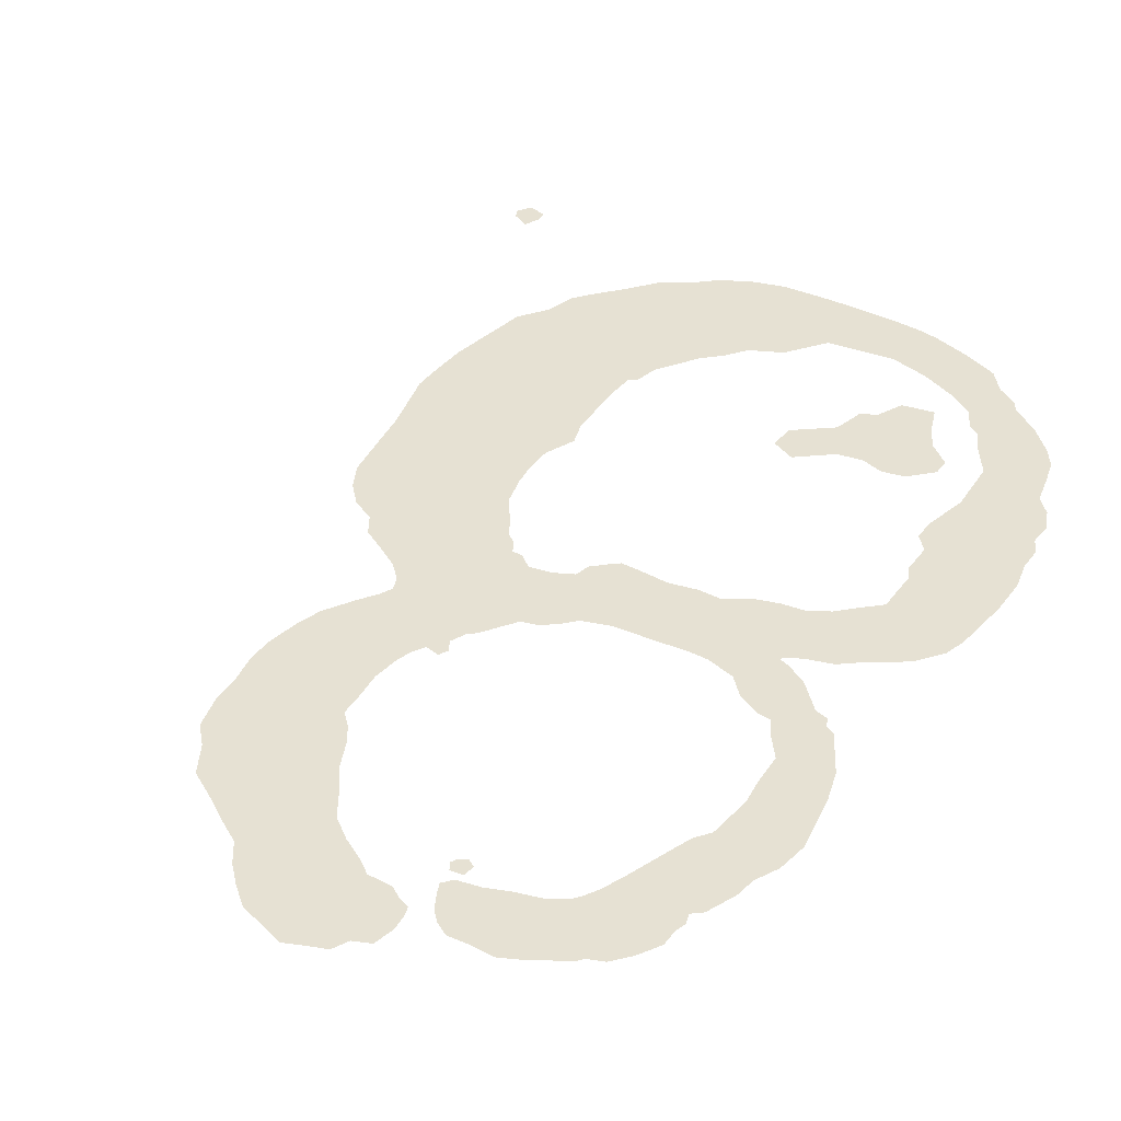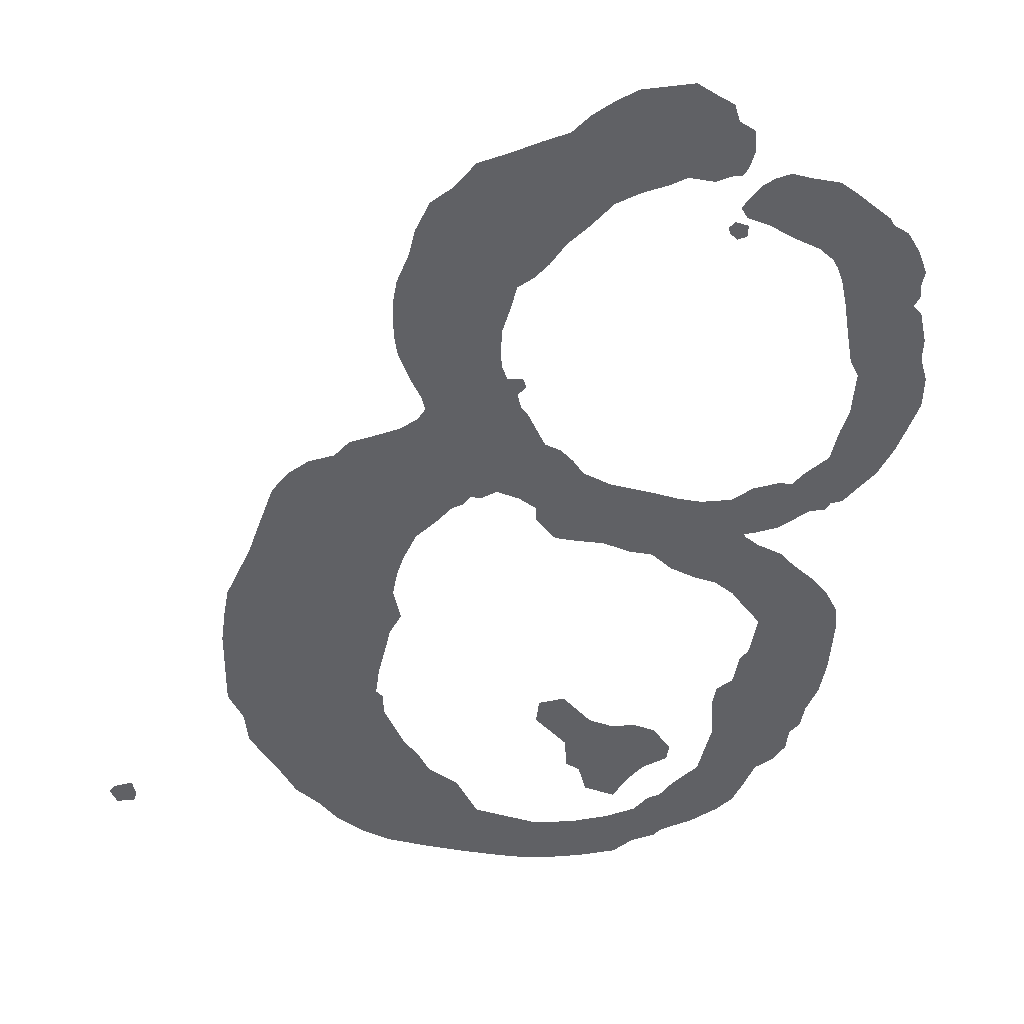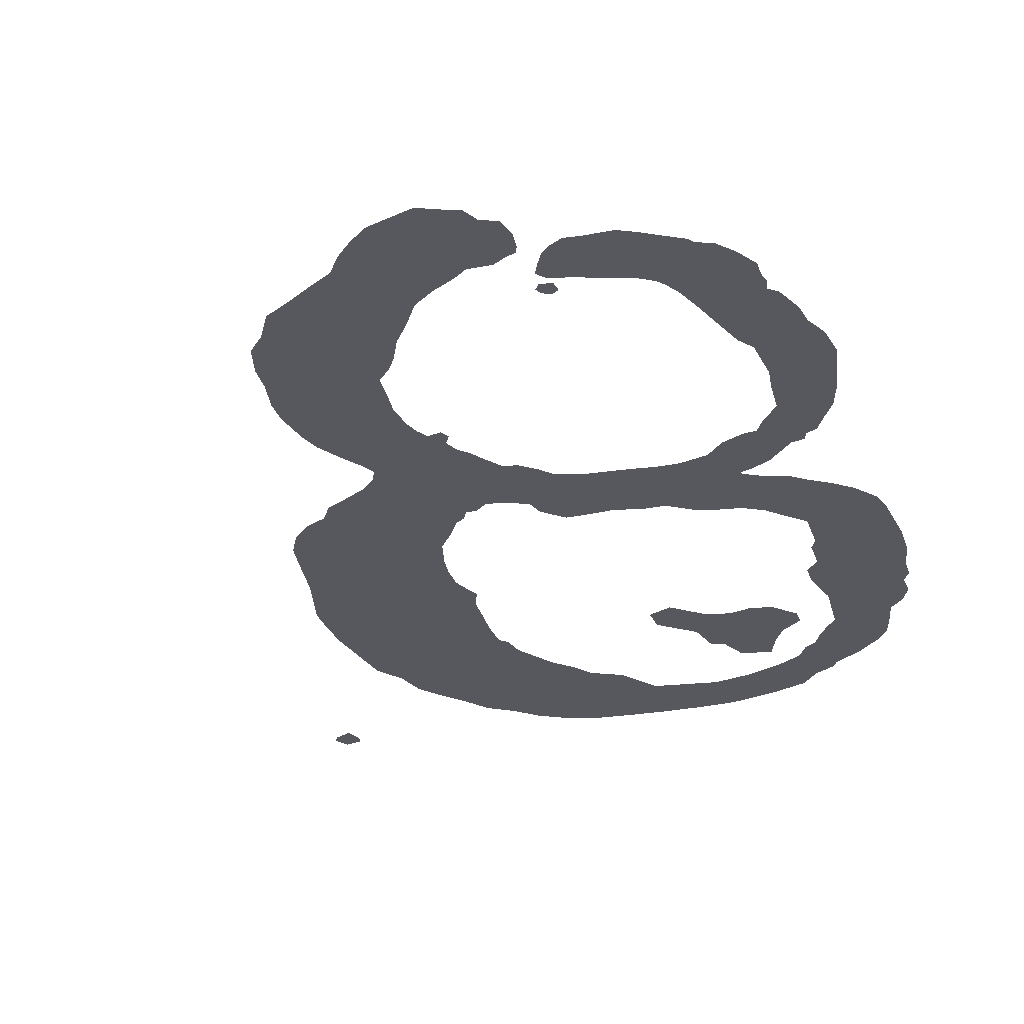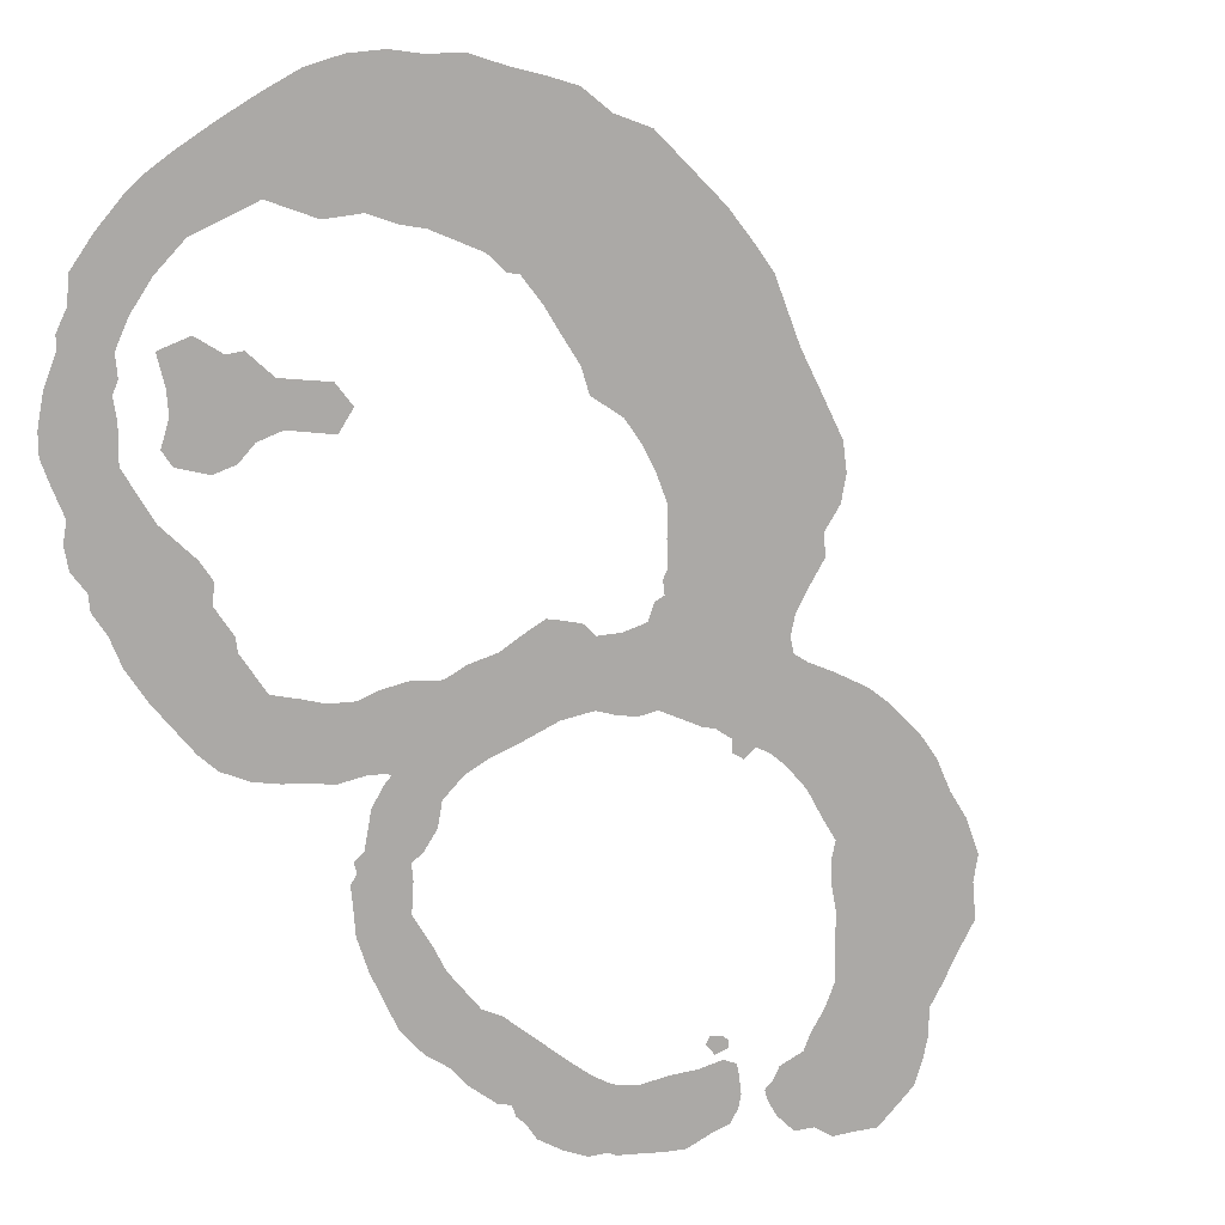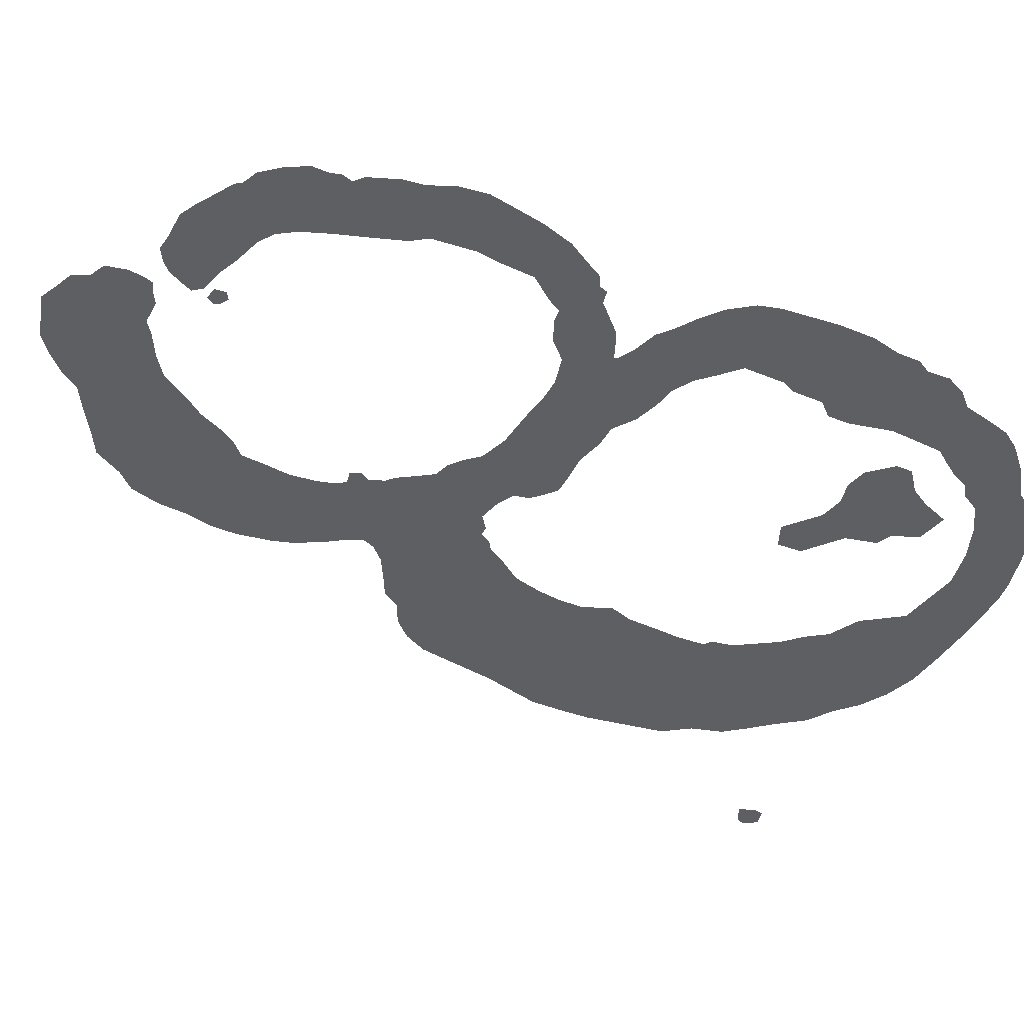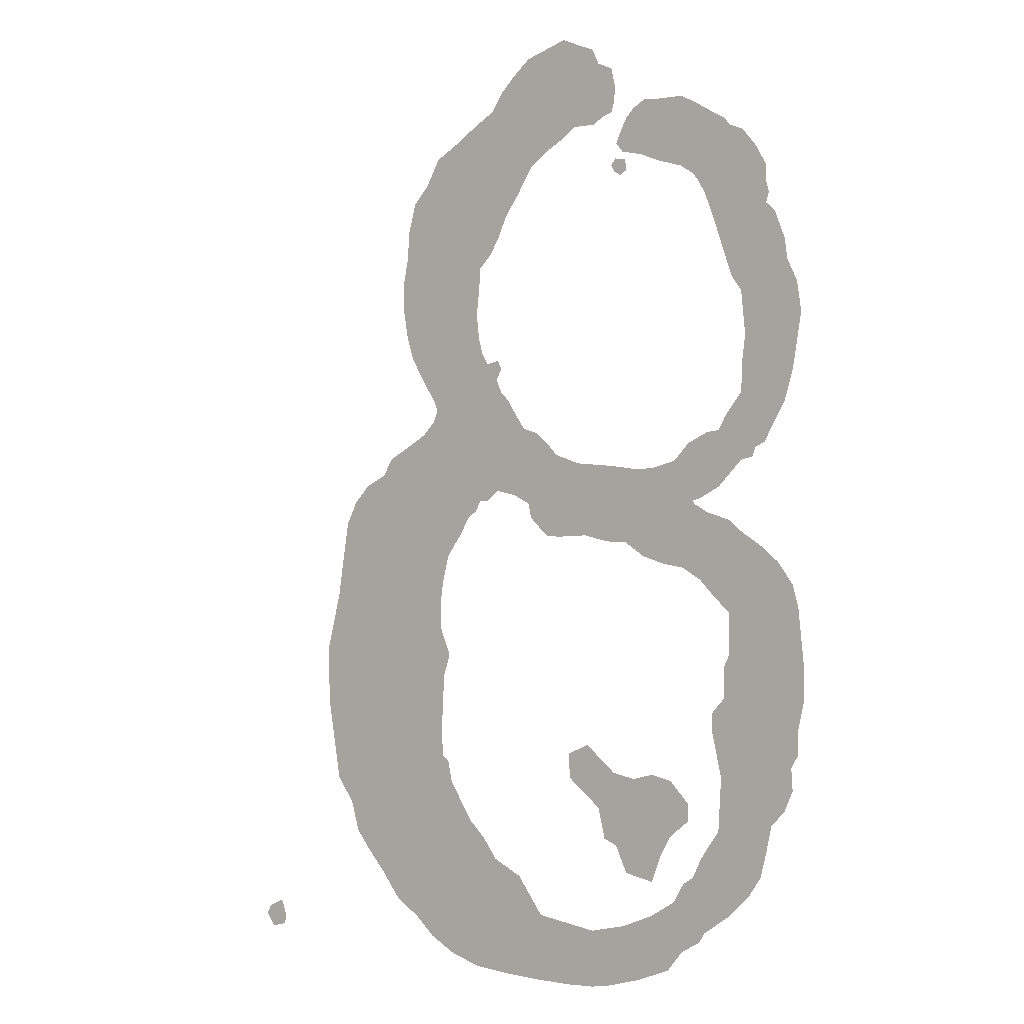
<metadata>
{"format":"obj","ext":"obj","renderer":"f3d","projection":"perspective","resolution":1024,"background":"white","views":[{"elev":38.9,"azim":-147.4,"up":"+Z"},{"elev":-48.7,"azim":169.8,"up":"+Z"},{"elev":-28.9,"azim":-163.3,"up":"+Z"},{"elev":-75.6,"azim":34.3,"up":"+Z"},{"elev":-41.7,"azim":-116.7,"up":"+Z"},{"elev":0.2,"azim":-143.6,"up":"+Y"}]}
</metadata>
<code>
o eight
v -0.2556 0.5095 0
v -0.2514 0.507 0
v -0.2471 0.5095 0
v -0.2455 0.5129 0
v -0.248 0.5167 0
v -0.2548 0.5159 0
v -0.3699 0.2133 0
v -0.3665 0.1976 0
v -0.3665 0.1845 0
v -0.3623 0.1769 0
v -0.3631 0.1646 0
v -0.358 0.1532 0
v -0.35 0.1447 0
v -0.3466 0.1291 0
v -0.3432 0.116 0
v -0.3364 0.1058 0
v -0.3233 0.09268 0
v -0.3077 0.08168 0
v -0.3043 0.07617 0
v -0.2928 0.0694 0
v -0.2835 0.05798 0
v -0.2645 0.05036 0
v -0.2425 0.04401 0
v -0.2323 0.04232 0
v -0.2158 0.04147 0
v -0.1926 0.04147 0
v -0.1705 0.04232 0
v -0.149 0.04401 0
v -0.1308 0.04951 0
v -0.1151 0.05798 0
v -0.1033 0.06856 0
v -0.08845 0.07787 0
v -0.07617 0.09352 0
v -0.06517 0.1058 0
v -0.05628 0.1168 0
v -0.05121 0.1342 0
v -0.04063 0.149 0
v -0.03301 0.1942 0
v -0.03216 0.2133 0
v -0.03216 0.2298 0
v -0.04063 0.2628 0
v -0.04401 0.2844 0
v -0.04782 0.3077 0
v -0.05459 0.3208 0
v -0.06432 0.3309 0
v -0.07702 0.3373 0
v -0.08337 0.3474 0
v -0.09522 0.3538 0
v -0.1083 0.3614 0
v -0.116 0.369 0
v -0.1189 0.3762 0
v -0.116 0.383 0
v -0.1092 0.3927 0
v -0.09987 0.4084 0
v -0.09606 0.4202 0
v -0.09268 0.4393 0
v -0.09268 0.4532 0
v -0.09606 0.4697 0
v -0.09691 0.4846 0
v -0.1016 0.5019 0
v -0.1109 0.5121 0
v -0.1198 0.5277 0
v -0.135 0.5366 0
v -0.1481 0.5451 0
v -0.1604 0.5523 0
v -0.168 0.5633 0
v -0.1769 0.5722 0
v -0.187 0.5806 0
v -0.2124 0.5887 0
v -0.2234 0.584 0
v -0.2323 0.5806 0
v -0.2366 0.5722 0
v -0.2455 0.5683 0
v -0.248 0.5573 0
v -0.2471 0.5485 0
v -0.2455 0.5434 0
v -0.2399 0.5417 0
v -0.2332 0.5375 0
v -0.2201 0.5375 0
v -0.2124 0.532 0
v -0.2002 0.5252 0
v -0.1887 0.5167 0
v -0.1794 0.5019 0
v -0.1705 0.4896 0
v -0.1646 0.4765 0
v -0.1587 0.4672 0
v -0.1515 0.46 0
v -0.1507 0.4473 0
v -0.149 0.4325 0
v -0.1507 0.4177 0
v -0.1532 0.4092 0
v -0.157 0.4029 0
v -0.1646 0.4046 0
v -0.1672 0.3995 0
v -0.1638 0.3936 0
v -0.1672 0.3855 0
v -0.1718 0.3813 0
v -0.1769 0.3737 0
v -0.1837 0.3639 0
v -0.1926 0.3614 0
v -0.2002 0.3555 0
v -0.2069 0.3483 0
v -0.2226 0.3432 0
v -0.2455 0.3415 0
v -0.2598 0.3398 0
v -0.2721 0.3398 0
v -0.2878 0.3441 0
v -0.2971 0.3538 0
v -0.3094 0.3597 0
v -0.3165 0.3606 0
v -0.3208 0.3682 0
v -0.3309 0.3813 0
v -0.3318 0.3995 0
v -0.3335 0.4126 0
v -0.3309 0.4367 0
v -0.325 0.4448 0
v -0.3191 0.4613 0
v -0.3127 0.4795 0
v -0.3077 0.4922 0
v -0.3034 0.4994 0
v -0.3 0.5036 0
v -0.292 0.5087 0
v -0.2772 0.5129 0
v -0.2653 0.5176 0
v -0.2531 0.5201 0
v -0.2488 0.5252 0
v -0.2514 0.5311 0
v -0.2556 0.5391 0
v -0.2607 0.5442 0
v -0.2679 0.5485 0
v -0.2772 0.5476 0
v -0.292 0.5476 0
v -0.3009 0.5434 0
v -0.311 0.5375 0
v -0.3208 0.532 0
v -0.3233 0.5286 0
v -0.3318 0.5252 0
v -0.3398 0.5159 0
v -0.3466 0.5044 0
v -0.3466 0.4956 0
v -0.3483 0.4896 0
v -0.3466 0.4837 0
v -0.3517 0.4795 0
v -0.358 0.4638 0
v -0.3597 0.4524 0
v -0.3656 0.4401 0
v -0.3682 0.4236 0
v -0.3656 0.4075 0
v -0.3631 0.3927 0
v -0.358 0.3754 0
v -0.3508 0.3631 0
v -0.3457 0.3538 0
v -0.3398 0.3508 0
v -0.3381 0.3457 0
v -0.3309 0.3441 0
v -0.3165 0.3292 0
v -0.3051 0.3233 0
v -0.3 0.3216 0
v -0.3009 0.3199 0
v -0.3094 0.3153 0
v -0.3233 0.311 0
v -0.3318 0.3043 0
v -0.3432 0.2971 0
v -0.3538 0.2886 0
v -0.3631 0.2763 0
v -0.3665 0.2645 0
v -0.3699 0.2332 0
v -0.3233 0.2366 0
v -0.3233 0.2598 0
v -0.3127 0.2696 0
v -0.3043 0.278 0
v -0.2928 0.2844 0
v -0.281 0.2861 0
v -0.267 0.2903 0
v -0.2548 0.2984 0
v -0.2425 0.2984 0
v -0.2273 0.3017 0
v -0.2107 0.3009 0
v -0.201 0.3009 0
v -0.1959 0.3051 0
v -0.1887 0.3119 0
v -0.187 0.3199 0
v -0.1769 0.325 0
v -0.1646 0.3276 0
v -0.157 0.3216 0
v -0.1515 0.3216 0
v -0.1481 0.3153 0
v -0.143 0.3119 0
v -0.1363 0.3009 0
v -0.1274 0.2886 0
v -0.1231 0.2721 0
v -0.1215 0.2598 0
v -0.1215 0.2455 0
v -0.124 0.2391 0
v -0.1282 0.2289 0
v -0.124 0.2158 0
v -0.1231 0.1976 0
v -0.1223 0.1845 0
v -0.1231 0.168 0
v -0.1274 0.1646 0
v -0.1299 0.1523 0
v -0.1447 0.1299 0
v -0.1545 0.1206 0
v -0.1629 0.1092 0
v -0.1803 0.1007 0
v -0.1959 0.07956 0
v -0.2323 0.07448 0
v -0.2539 0.07956 0
v -0.273 0.0876 0
v -0.2878 0.09691 0
v -0.2937 0.1075 0
v -0.3 0.1117 0
v -0.3051 0.1223 0
v -0.3102 0.1299 0
v -0.3165 0.1388 0
v -0.3182 0.1689 0
v -0.3127 0.1926 0
v -0.3127 0.2044 0
v -0.3199 0.2124 0
v -0.3199 0.2298 0
v -0.2971 0.143 0
v -0.2852 0.1333 0
v -0.2789 0.1223 0
v -0.273 0.1066 0
v -0.2556 0.11 0
v -0.2488 0.1248 0
v -0.2408 0.1282 0
v -0.2366 0.1456 0
v -0.2167 0.1612 0
v -0.2158 0.1752 0
v -0.2289 0.1811 0
v -0.2471 0.1663 0
v -0.2607 0.1638 0
v -0.273 0.1672 0
v -0.2852 0.1646 0
v -0.2971 0.1523 0
v 0.004232 0.05798 0
v 0.005078 0.05205 0
v 0.01481 0.04951 0
v 0.01989 0.05713 0
v 0.01735 0.06221 0
v 0.007617 0.06686 0
f 241 237 242
f 240 237 241
f 240 238 237
f 239 238 240
f 68 70 69
f 68 71 70
f 67 71 68
f 67 72 71
f 66 72 67
f 66 73 72
f 66 74 73
f 65 74 66
f 65 75 74
f 64 75 65
f 64 76 75
f 129 131 130
f 129 132 131
f 129 133 132
f 63 76 64
f 128 133 129
f 63 77 76
f 128 134 133
f 63 79 77
f 79 78 77
f 127 134 128
f 63 80 79
f 127 135 134
f 62 80 63
f 62 81 80
f 127 136 135
f 126 136 127
f 126 137 136
f 61 81 62
f 61 82 81
f 125 137 126
f 125 138 137
f 124 138 125
f 123 138 124
f 61 83 82
f 4 6 5
f 4 1 6
f 123 139 138
f 3 1 4
f 122 139 123
f 60 83 61
f 2 1 3
f 121 139 122
f 121 140 139
f 120 140 121
f 59 83 60
f 59 84 83
f 119 140 120
f 119 141 140
f 118 141 119
f 59 85 84
f 118 142 141
f 58 85 59
f 118 143 142
f 117 143 118
f 117 144 143
f 58 86 85
f 57 86 58
f 57 87 86
f 117 145 144
f 116 145 117
f 57 88 87
f 56 88 57
f 116 146 145
f 56 89 88
f 115 146 116
f 115 147 146
f 55 89 56
f 114 147 115
f 55 90 89
f 114 148 147
f 54 90 55
f 54 91 90
f 113 148 114
f 54 92 91
f 53 92 54
f 113 149 148
f 92 94 93
f 53 94 92
f 53 95 94
f 112 149 113
f 53 96 95
f 52 96 53
f 112 150 149
f 52 97 96
f 51 97 52
f 51 98 97
f 111 150 112
f 50 98 51
f 111 151 150
f 50 99 98
f 49 99 50
f 110 151 111
f 49 100 99
f 110 152 151
f 48 100 49
f 48 101 100
f 109 152 110
f 108 152 109
f 48 102 101
f 47 102 48
f 107 152 108
f 107 153 152
f 107 154 153
f 47 103 102
f 46 103 47
f 107 155 154
f 106 155 107
f 106 156 155
f 46 104 103
f 46 105 104
f 46 106 105
f 46 156 106
f 45 156 46
f 44 184 45
f 184 156 45
f 184 157 156
f 44 186 184
f 186 185 184
f 183 157 184
f 182 157 183
f 182 158 157
f 44 187 186
f 182 159 158
f 43 187 44
f 181 159 182
f 181 160 159
f 43 188 187
f 181 161 160
f 43 189 188
f 180 161 181
f 180 162 161
f 42 189 43
f 179 177 180
f 177 162 180
f 177 163 162
f 179 178 177
f 176 175 177
f 175 163 177
f 42 190 189
f 174 163 175
f 174 164 163
f 173 164 174
f 42 191 190
f 173 165 164
f 172 165 173
f 41 191 42
f 171 165 172
f 170 165 171
f 170 166 165
f 41 192 191
f 169 166 170
f 169 167 166
f 40 192 41
f 40 193 192
f 168 167 169
f 40 194 193
f 40 195 194
f 220 167 168
f 220 7 167
f 39 195 40
f 219 7 220
f 39 196 195
f 39 197 196
f 38 197 39
f 219 8 7
f 218 8 219
f 217 8 218
f 38 198 197
f 217 9 8
f 37 198 38
f 216 9 217
f 37 199 198
f 216 10 9
f 230 232 231
f 216 11 10
f 229 232 230
f 215 11 216
f 37 200 199
f 233 235 234
f 229 233 232
f 37 201 200
f 233 236 235
f 215 12 11
f 229 236 233
f 228 236 229
f 215 13 12
f 37 202 201
f 228 221 236
f 36 202 37
f 227 221 228
f 215 14 13
f 227 222 221
f 214 14 215
f 35 202 36
f 227 223 222
f 35 203 202
f 213 14 214
f 213 15 14
f 226 223 227
f 225 223 226
f 225 224 223
f 212 15 213
f 35 204 203
f 34 204 35
f 212 16 15
f 211 16 212
f 34 205 204
f 210 16 211
f 33 205 34
f 210 17 16
f 33 206 205
f 209 17 210
f 32 206 33
f 209 18 17
f 208 18 209
f 208 19 18
f 32 207 206
f 207 19 208
f 31 207 32
f 207 20 19
f 31 20 207
f 31 21 20
f 30 21 31
f 29 21 30
f 29 22 21
f 29 23 22
f 28 23 29
f 27 23 28
f 27 24 23
f 26 24 27
f 26 25 24

</code>
